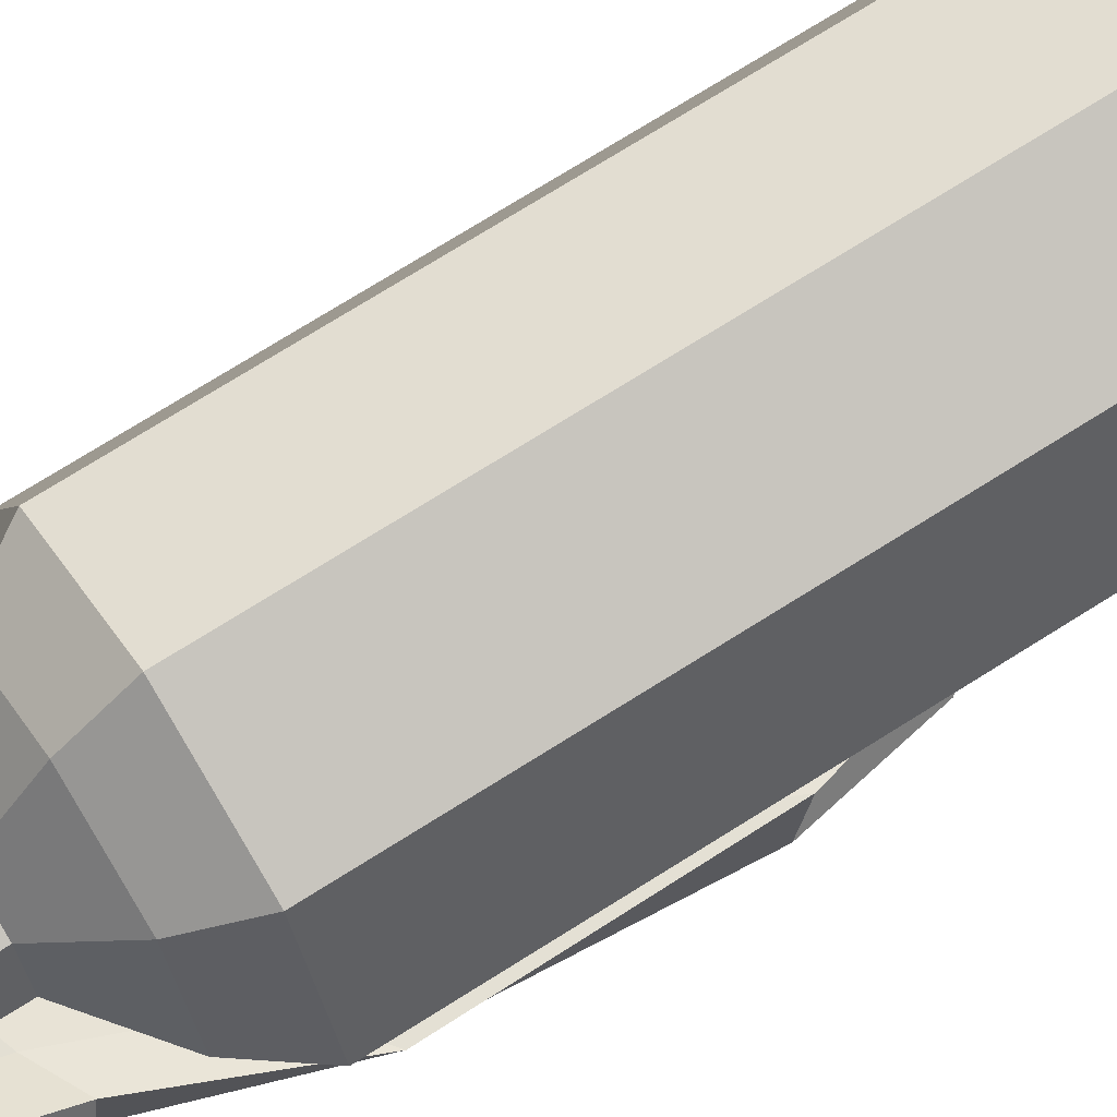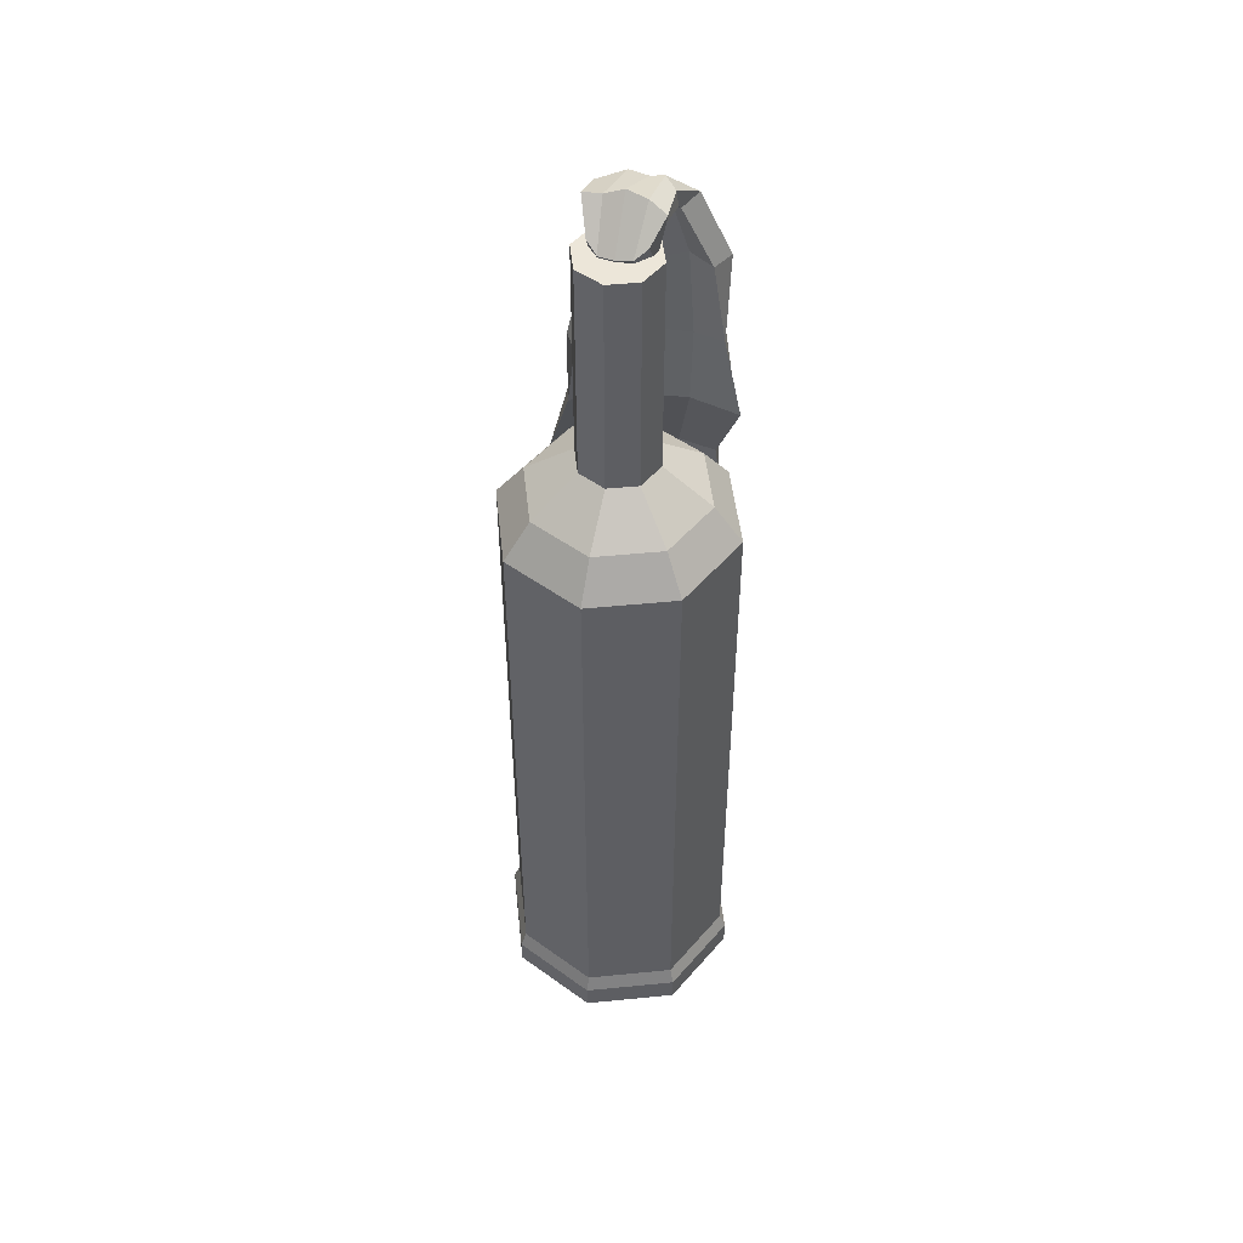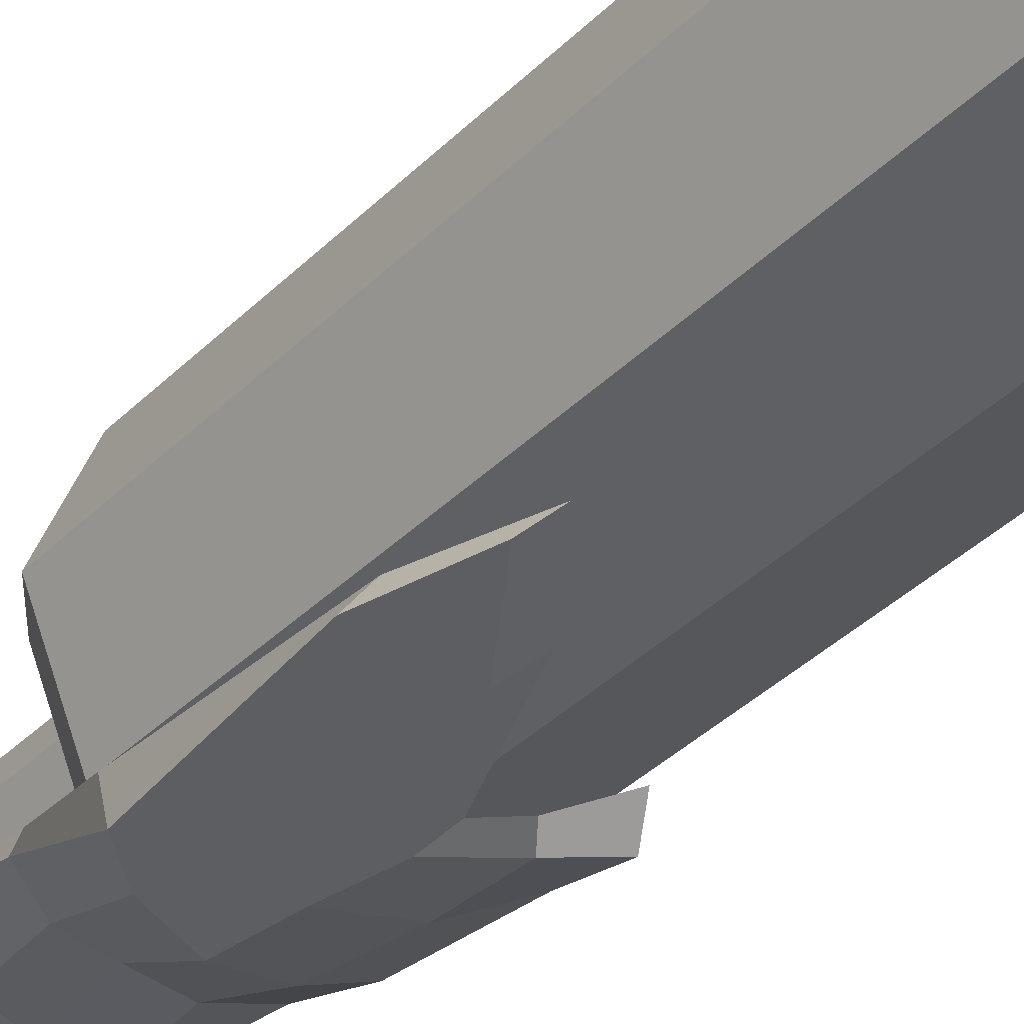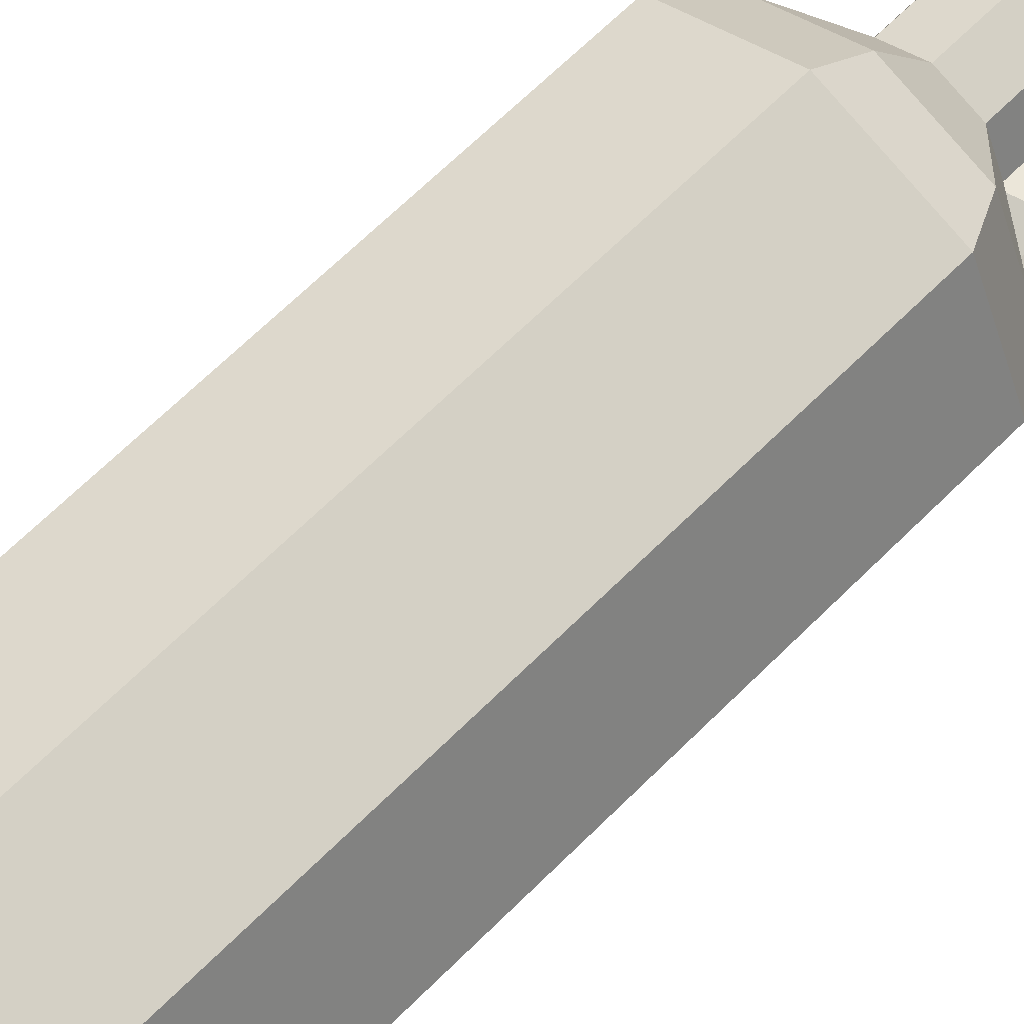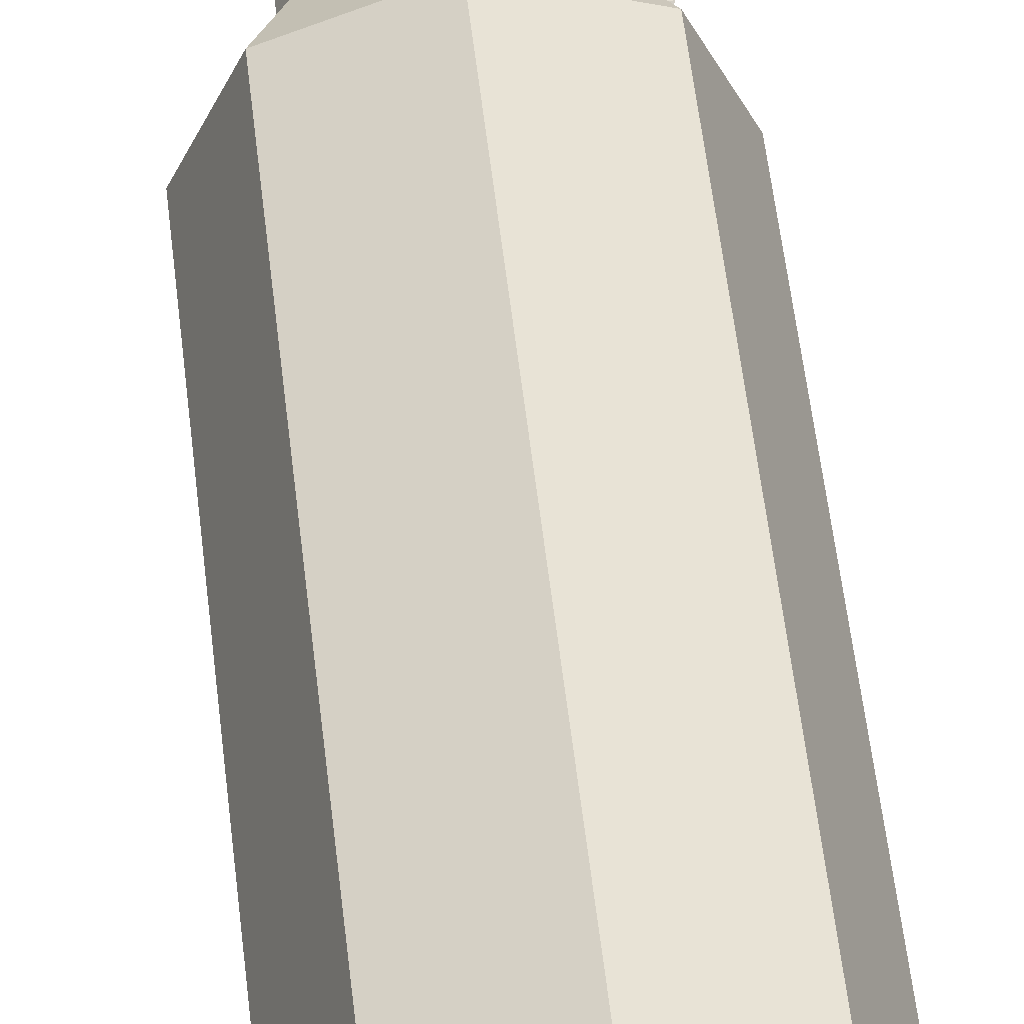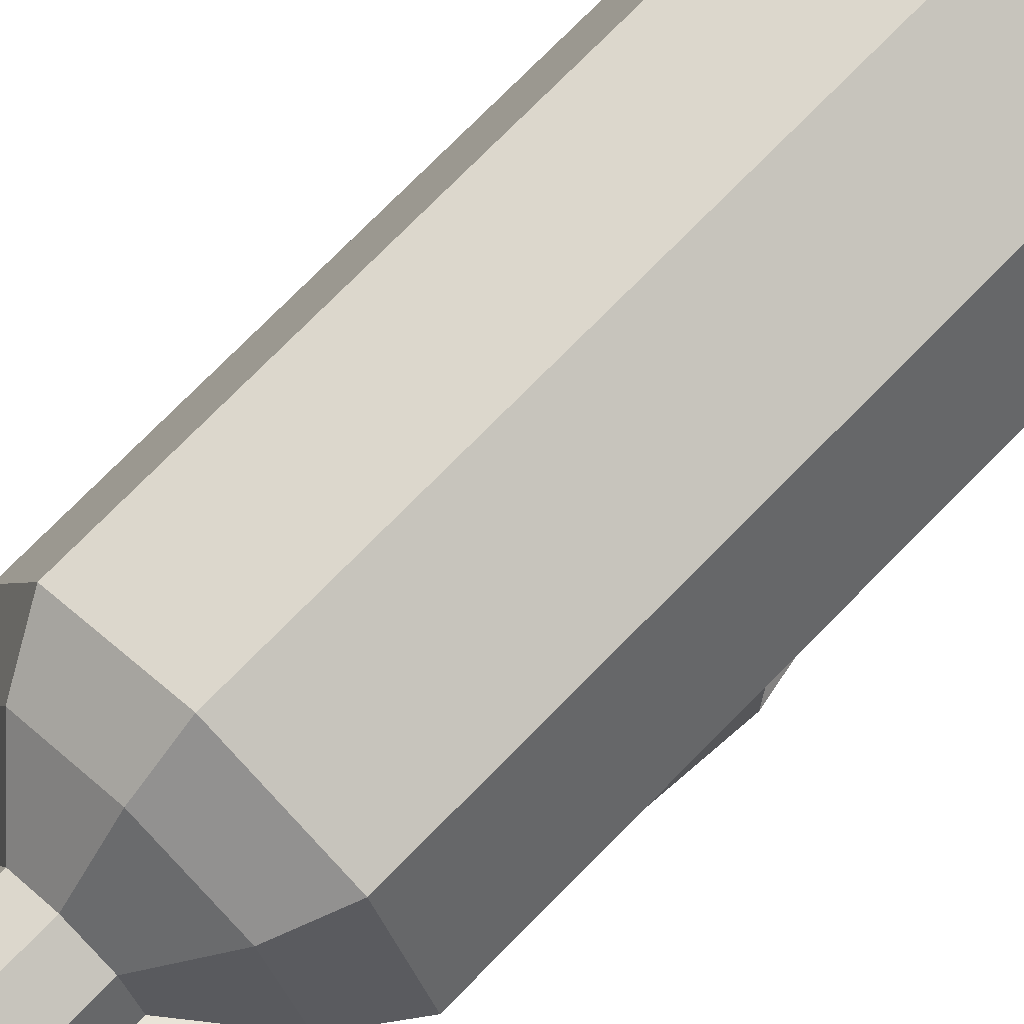
<metadata>
{"format":"obj","ext":"obj","renderer":"f3d","projection":"perspective","resolution":1024,"background":"white","views":[{"elev":69.9,"azim":-122.7,"up":"+Z"},{"elev":49.0,"azim":16.2,"up":"+Y"},{"elev":-35.6,"azim":-37.4,"up":"+Z"},{"elev":60.9,"azim":43.7,"up":"+Z"},{"elev":56.8,"azim":-6.6,"up":"+Z"},{"elev":72.6,"azim":-135.8,"up":"+Z"}]}
</metadata>
<code>
o Incendiary_East
v -0 0.1355 -0.009907
v 0.007005 0.1355 -0.007005
v 0.009907 0.1355 0
v 0.007005 0.1355 0.007005
v -0 0.1355 0.009907
v -0.007005 0.1355 0.007005
v -0.009907 0.1355 0
v -0.007005 0.1355 -0.007005
v -0 0.07938 -0.009907
v 0.007005 0.07938 -0.007005
v 0.009907 0.07938 0
v 0.007005 0.07938 0.007005
v -0 0.07938 0.009907
v -0.007005 0.07938 0.007005
v -0.009907 0.07938 0
v -0.007005 0.07938 -0.007005
v 0.02027 0.02628 -0.02027
v 0.02866 0.02628 0
v 0.02027 0.02628 0.02027
v -0 0.02628 0.02866
v -0.02027 0.02628 0.02027
v -0.02866 0.02628 0
v -0.02027 0.02628 -0.02027
v -0 0.06104 -0.02866
v -0 0.07021 -0.02184
v 0.01545 0.07021 -0.01545
v 0.02184 0.07021 0
v 0.01545 0.07021 0.01545
v -0 0.07021 0.02184
v -0.01545 0.07021 0.01545
v -0.02184 0.07021 0
v -0.01545 0.07021 -0.01545
v 0.02136 -0.09195 -0.02136
v 0.03021 -0.09195 0
v 0.02136 -0.09195 0.02136
v -0 -0.09195 0.03021
v -0.02136 -0.09195 0.02136
v -0.03021 -0.09195 0
v -0.02136 -0.09195 -0.02136
v -0 -0.09195 -0.03021
v -0 -0.08786 -0.02866
v 0.02027 -0.0531 -0.02027
v 0.02866 -0.0531 0
v 0.02027 -0.0531 0.02027
v -0 -0.0531 0.02866
v -0.02027 -0.0531 0.02027
v -0.02866 -0.0531 0
v -0.02027 -0.0531 -0.02027
v -0 -0.1013 -0.0271
v -0 -0.0984 -0.03021
v 0.01916 -0.1013 -0.01916
v 0.02136 -0.0984 -0.02136
v 0.0271 -0.1013 0
v 0.03021 -0.0984 0
v 0.01916 -0.1013 0.01916
v 0.02136 -0.0984 0.02136
v -0 -0.1013 0.0271
v -0 -0.0984 0.03021
v -0.01916 -0.1013 0.01916
v -0.02136 -0.0984 0.02136
v -0.0271 -0.1013 0
v -0.03021 -0.0984 0
v -0.01916 -0.1013 -0.01916
v -0.02136 -0.0984 -0.02136
v -0 0.1055 -0.009907
v 0.007005 0.1055 -0.007005
v 0.009907 0.1055 0
v 0.007005 0.1055 0.007005
v -0 0.1055 0.009907
v -0.007005 0.1055 0.007005
v -0.009907 0.1055 0
v -0.007005 0.1055 -0.007005
v -0 0.02628 -0.02866
v 0.02027 0.06104 -0.02027
v 0.02866 0.06104 0
v 0.02027 0.06104 0.02027
v -0 0.06104 0.02866
v -0.02027 0.06104 0.02027
v -0.02866 0.06104 0
v -0.02027 0.06104 -0.02027
v -0.02027 -0.08786 -0.02027
v -0 -0.0531 -0.02866
v -0.02866 -0.08786 0
v -0.02027 -0.08786 0.02027
v -0 -0.08786 0.02866
v 0.02027 -0.08786 0.02027
v 0.02866 -0.08786 0
v 0.02027 -0.08786 -0.02027
v -0.006348 0.1381 0.000648
v 0.006597 0.1386 0.000554
v -0.02133 -0.005533 -0.03052
v 0.01449 0.02263 -0.03439
v 0.01603 0.06391 -0.02731
v -0.02188 0.05442 -0.02947
v -0.01523 0.1002 -0.01321
v 0.01877 0.1056 -0.017
v -0.009943 0.1365 -0.01878
v 0.01156 0.1387 -0.01941
v 0.000189 0.136 0.002915
v -0.00262 0.03365 -0.03546
v -0.00327 0.06545 -0.03135
v 0.002386 0.1037 -0.02018
v 0.00363 0.1358 -0.02339
v 0.003919 0.1364 0.002602
v 0.0164 0.03782 -0.02984
v -0.01159 0.01042 -0.03334
v -0.02521 0.01422 -0.02916
v -0.01441 0.06129 -0.03028
v -0.006367 0.1028 -0.01842
v -0.01691 0.07954 -0.01806
v 0.02144 0.08724 -0.017
v -0.009347 0.141 -0.01427
v 0.007995 0.1419 -0.01431
v -0.00223 0.1356 -0.02213
v 0.0189 0.1245 -0.01918
v -0.01156 0.1193 -0.01692
v -0.009089 0.1447 -0.005307
v 0.008719 0.143 -0.004973
v -0.003541 0.1361 0.002656
v 0.007639 0.02883 -0.03401
v 0.007477 0.06582 -0.03003
v 0.01237 0.1052 -0.02037
v 0.007819 0.137 -0.02251
v 0.003514 0.1221 -0.02186
v 0.001478 0.1417 -0.01764
v -0.000391 0.146 -0.006886
v -0.00039 0.08467 -0.02137
v -0.004445 0.04721 -0.0347
v 0.007962 0.04531 -0.03275
v 0.00994 0.08628 -0.02144
v 0.004657 0.1453 -0.005926
v 0.005041 0.1433 -0.01665
v -0.003831 0.1212 -0.02202
v 0.0119 0.1241 -0.02313
v -0.002865 0.1427 -0.0173
v -0.004895 0.1443 -0.006355
v -0.009874 0.08265 -0.0214
v -0.01645 0.03934 -0.0316
v -0.006635 0.1323 -0.002608
v 0.007132 0.1328 -0.002655
v -0.01801 -0.009489 -0.02736
v 0.01246 0.01828 -0.02974
v 0.01609 0.06316 -0.0242
v -0.02395 0.05327 -0.02464
v -0.01225 0.09904 -0.008755
v 0.01939 0.1057 -0.01365
v -0.006097 0.1357 -0.01521
v 0.008458 0.136 -0.01651
v 0.000309 0.1301 -0.000248
v -0.001085 0.02798 -0.03356
v -0.003828 0.06631 -0.02017
v 0.003323 0.1041 -0.01549
v 0.004067 0.1349 -0.01958
v 0.004236 0.1306 -0.000568
v 0.01875 0.03445 -0.0267
v -0.007979 0.005823 -0.02996
v -0.02325 0.01062 -0.02609
v -0.01493 0.06131 -0.02208
v -0.003993 0.1031 -0.01429
v -0.01595 0.07865 -0.01477
v 0.02396 0.08737 -0.01185
v -0.008844 0.1393 -0.01165
v 0.008978 0.1397 -0.01227
v 0.000386 0.1353 -0.01888
v 0.01605 0.1236 -0.0152
v -0.008028 0.1192 -0.01345
v -0.007469 0.1401 -0.007133
v 0.008134 0.14 -0.006347
v -0.003642 0.1303 -0.000544
v 0.005062 0.0251 -0.03239
v 0.007554 0.06543 -0.02341
v 0.01222 0.1054 -0.0151
v 0.005689 0.135 -0.01924
v 0.004064 0.1213 -0.01829
v 0.002143 0.1389 -0.01492
v 0.000384 0.1429 -0.008078
v 0.000548 0.08513 -0.01481
v -0.003512 0.04454 -0.02749
v 0.007524 0.04254 -0.02689
v 0.01209 0.08772 -0.01392
v 0.004354 0.1407 -0.00777
v 0.003355 0.1393 -0.01439
v -0.001517 0.1206 -0.01784
v 0.009894 0.1236 -0.01872
v -0.000426 0.1397 -0.01412
v -0.003619 0.1404 -0.007754
v -0.00872 0.08216 -0.01512
v -0.01289 0.03328 -0.02641
f 65 1 2 66
f 66 2 3 67
f 67 3 4 68
f 68 4 5 69
f 69 5 6 70
f 70 6 7 71
f 2 1 8 7 6 5 4 3
f 71 7 8 72
f 72 8 1 65
f 64 39 40 50
f 32 16 9 25
f 31 15 16 32
f 30 14 15 31
f 29 13 14 30
f 28 12 13 29
f 27 11 12 28
f 26 10 11 27
f 25 9 10 26
f 82 73 17 42
f 42 17 18 43
f 43 18 19 44
f 44 19 20 45
f 45 20 21 46
f 46 21 22 47
f 47 22 23 48
f 48 23 73 82
f 24 25 26 74
f 74 26 27 75
f 75 27 28 76
f 76 28 29 77
f 77 29 30 78
f 78 30 31 79
f 79 31 32 80
f 80 32 25 24
f 52 33 34 54
f 62 38 39 64
f 60 37 38 62
f 58 36 37 60
f 56 35 36 58
f 54 34 35 56
f 49 51 53 55 57 59 61 63
f 39 81 41 40
f 38 83 81 39
f 37 84 83 38
f 36 85 84 37
f 35 86 85 36
f 34 87 86 35
f 33 88 87 34
f 40 41 88 33
f 50 52 51 49
f 52 54 53 51
f 54 56 55 53
f 56 58 57 55
f 58 60 59 57
f 60 62 61 59
f 62 64 63 61
f 64 50 49 63
f 50 40 33 52
f 16 72 65 9
f 15 71 72 16
f 14 70 71 15
f 13 69 70 14
f 12 68 69 13
f 11 67 68 12
f 10 66 67 11
f 9 65 66 10
f 17 73 24 74
f 18 17 74 75
f 19 18 75 76
f 20 19 76 77
f 21 20 77 78
f 22 21 78 79
f 23 22 79 80
f 73 23 80 24
f 48 82 41 81
f 47 48 81 83
f 46 47 83 84
f 45 46 84 85
f 44 45 85 86
f 43 44 86 87
f 42 43 87 88
f 82 42 88 41
f 101 121 129 128
f 121 93 105 129
f 129 105 92 120
f 128 129 120 100
f 102 122 130 127
f 122 96 111 130
f 130 111 93 121
f 127 130 121 101
f 99 104 131 126
f 104 90 118 131
f 117 136 135 112
f 113 132 131 118
f 132 113 98 123
f 125 132 123 103
f 102 109 133 124
f 109 95 116 133
f 133 116 97 114
f 124 133 114 103
f 96 122 134 115
f 122 102 124 134
f 134 124 103 123
f 115 134 123 98
f 136 126 125 135
f 175 182 181 176
f 135 125 103 114
f 112 135 114 97
f 89 119 136 117
f 119 99 126 136
f 95 109 137 110
f 109 102 127 137
f 137 127 101 108
f 110 137 108 94
f 94 108 138 107
f 108 101 128 138
f 138 128 100 106
f 107 138 106 91
f 151 178 179 171
f 171 179 155 143
f 179 170 142 155
f 178 150 170 179
f 152 177 180 172
f 172 180 161 146
f 180 171 143 161
f 177 151 171 180
f 149 176 181 154
f 154 181 168 140
f 167 162 185 186
f 181 182 163 168
f 182 173 148 163
f 175 153 173 182
f 152 174 183 159
f 159 183 166 145
f 183 164 147 166
f 174 153 164 183
f 146 165 184 172
f 172 184 174 152
f 184 173 153 174
f 165 148 173 184
f 186 185 175 176
f 117 112 162 167
f 185 164 153 175
f 162 147 164 185
f 139 167 186 169
f 169 186 176 149
f 145 160 187 159
f 159 187 177 152
f 187 158 151 177
f 160 144 158 187
f 144 157 188 158
f 158 188 178 151
f 188 156 150 178
f 157 141 156 188
f 104 99 149 154
f 90 104 154 140
f 105 93 143 155
f 92 105 155 142
f 106 100 150 156
f 91 106 156 141
f 107 91 141 157
f 94 107 157 144
f 110 94 144 160
f 95 110 160 145
f 111 96 146 161
f 93 111 161 143
f 112 97 147 162
f 113 118 168 163
f 98 113 163 148
f 115 98 148 165
f 96 115 165 146
f 116 95 145 166
f 97 116 166 147
f 89 117 167 139
f 118 90 140 168
f 119 89 139 169
f 99 119 169 149
f 120 92 142 170
f 100 120 170 150
f 131 132 125 126

</code>
